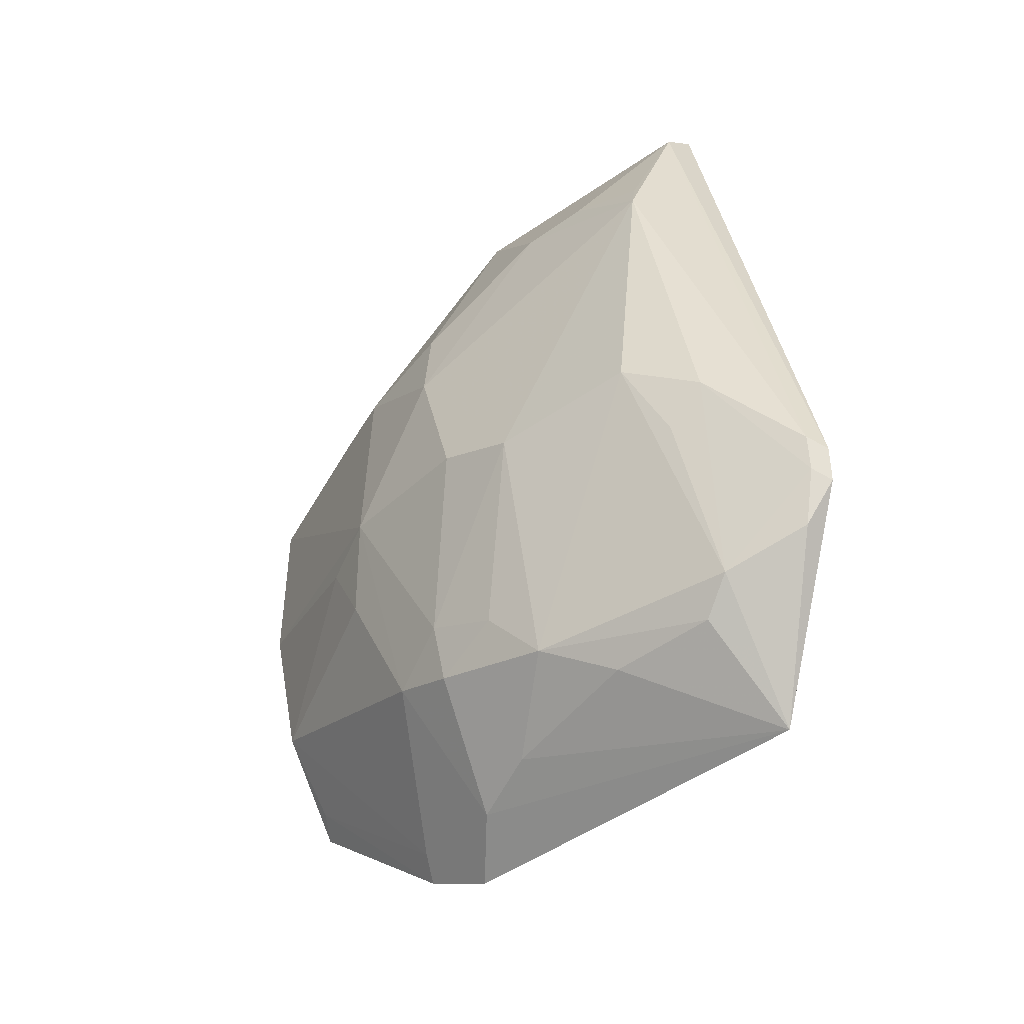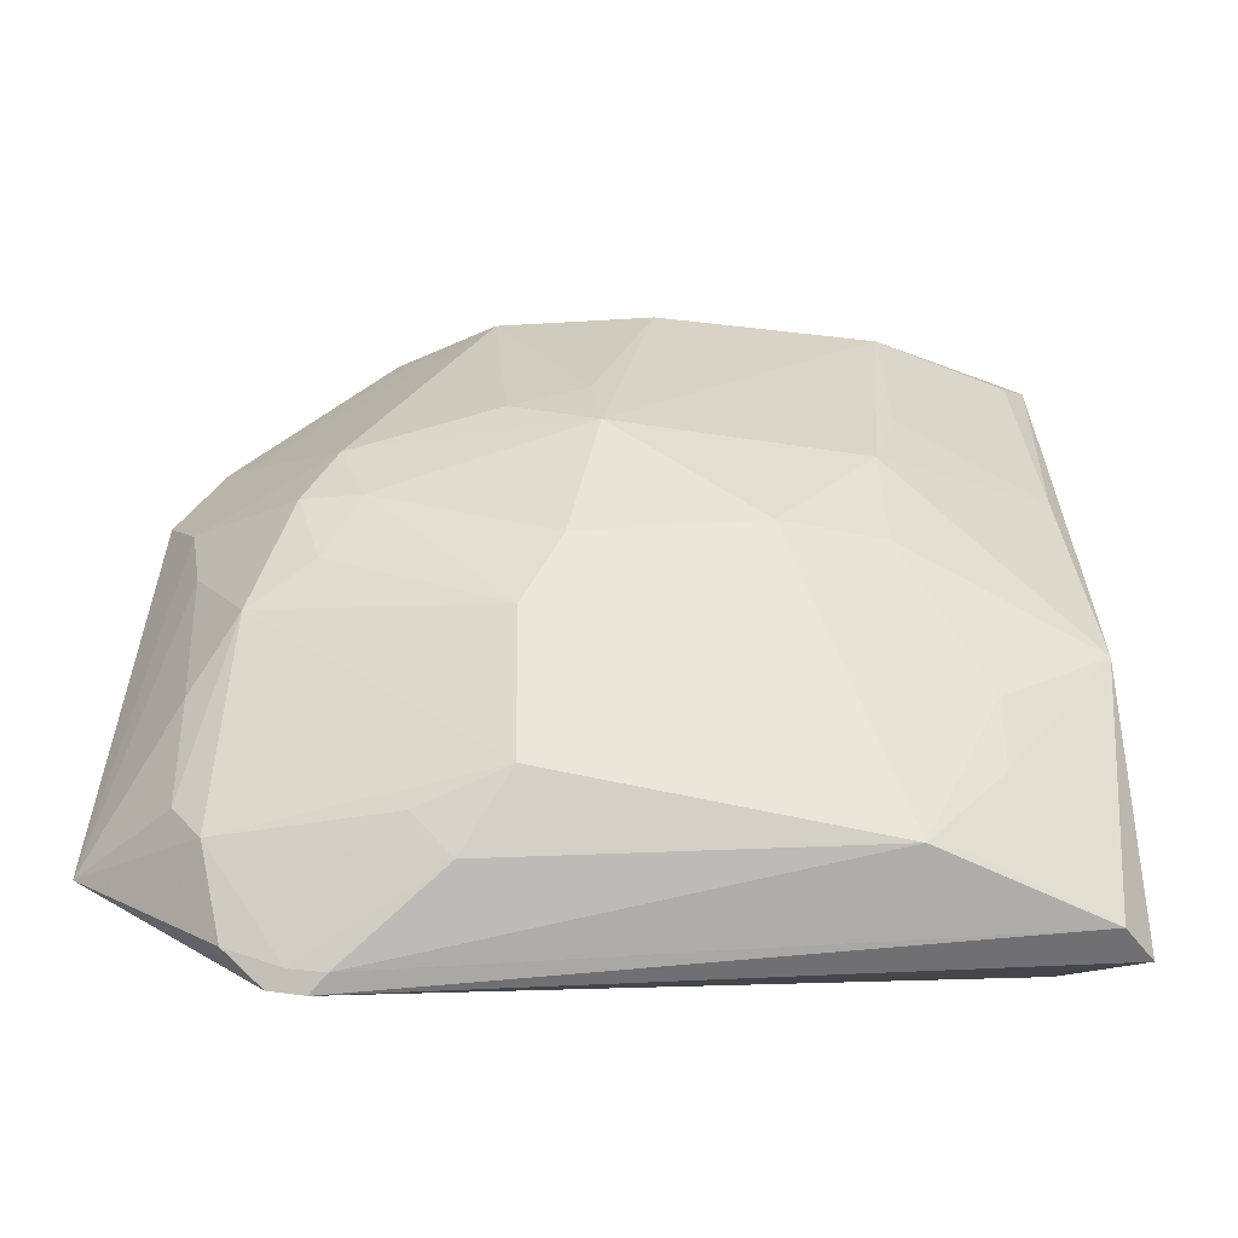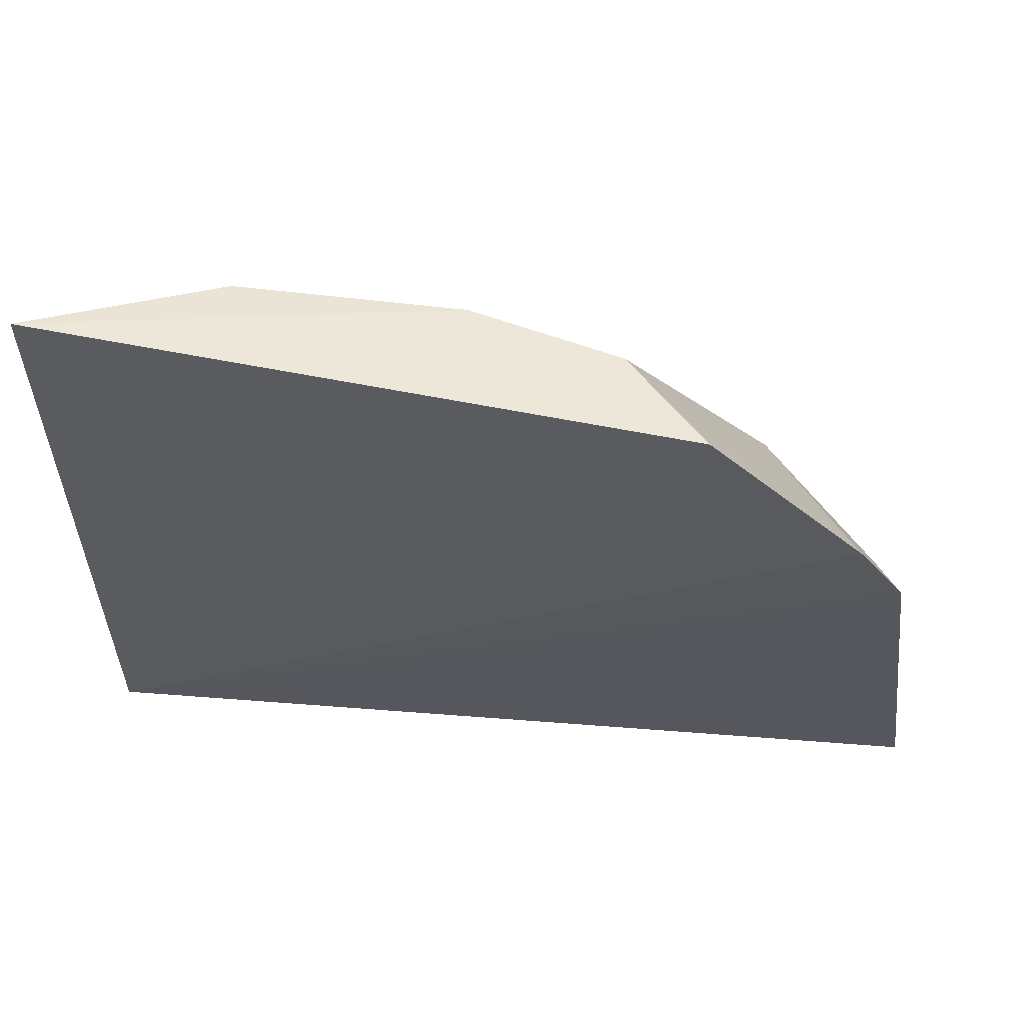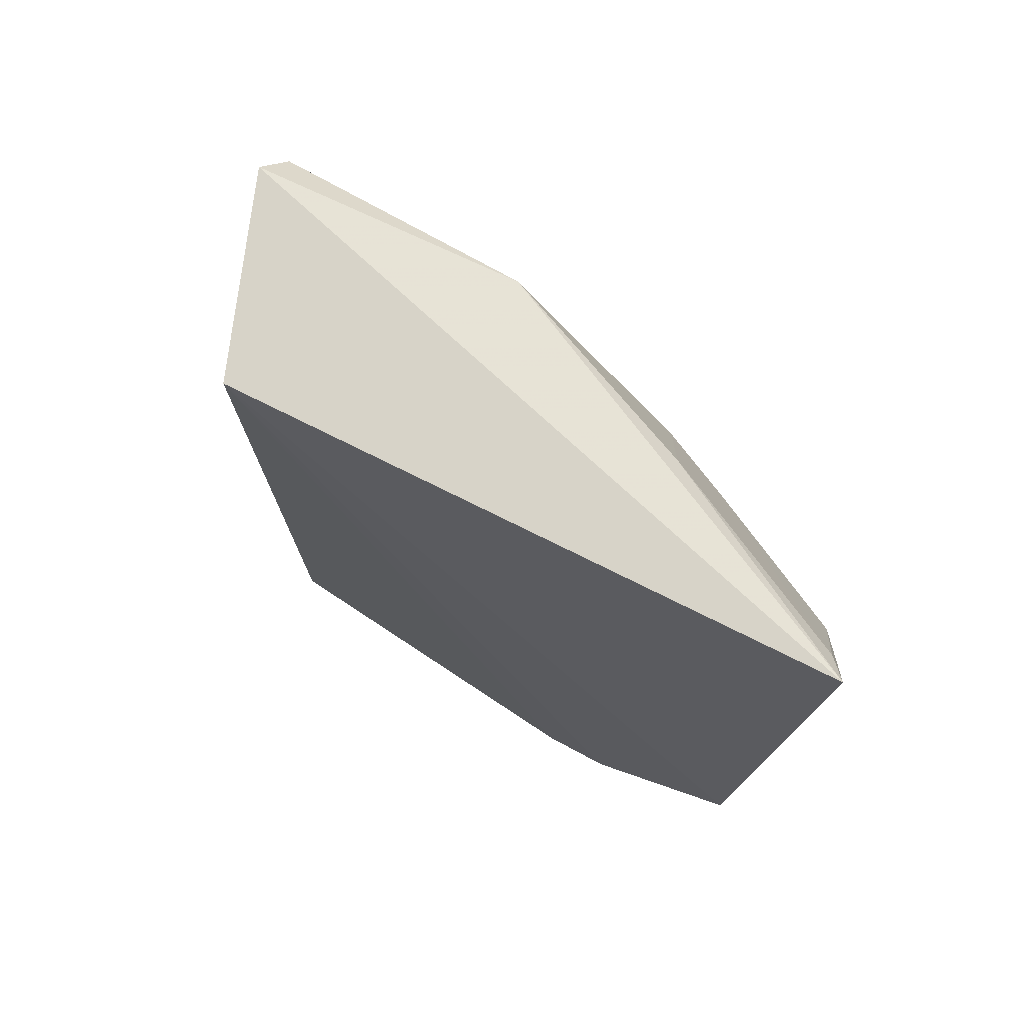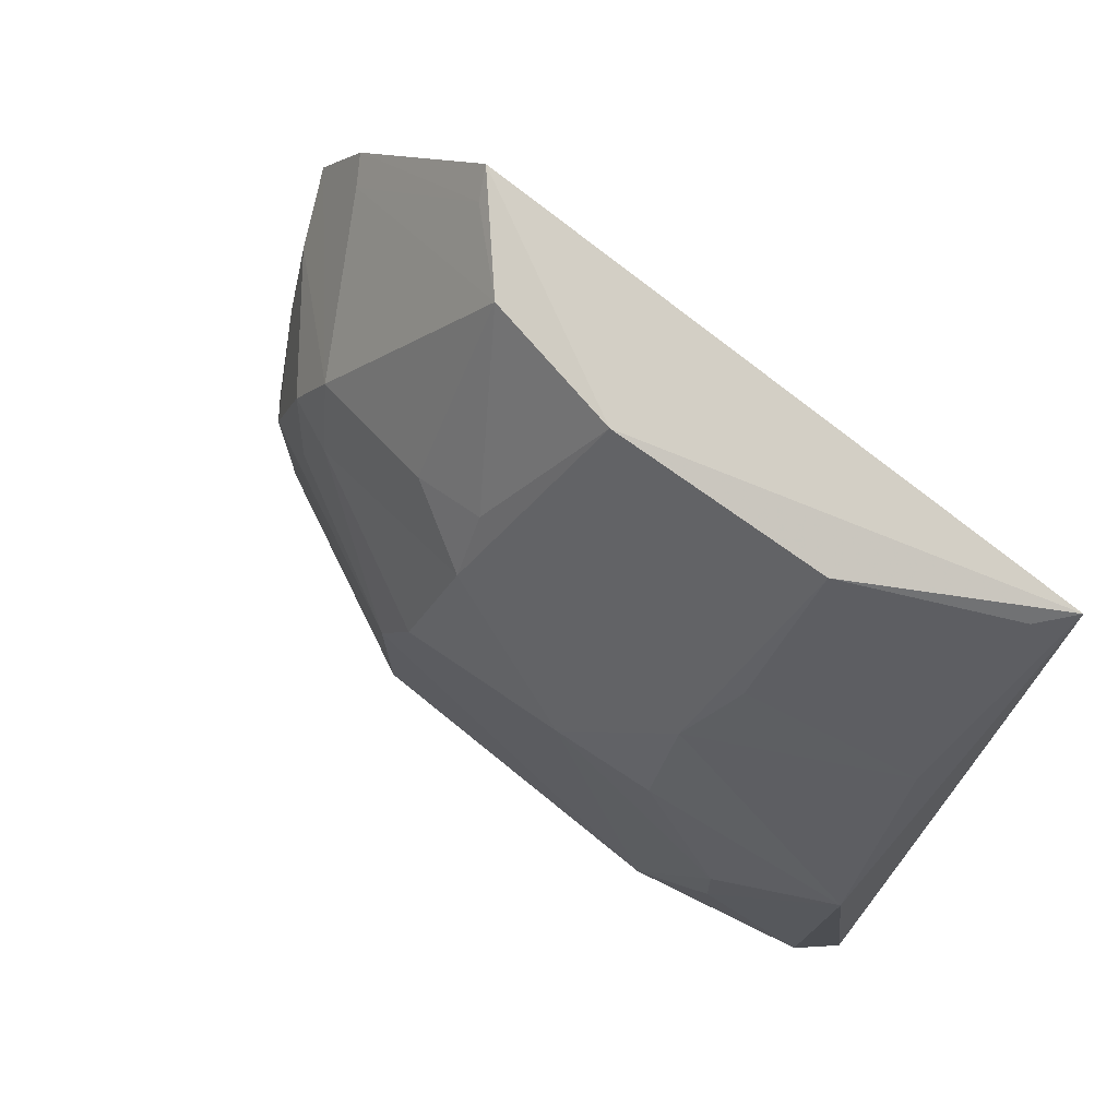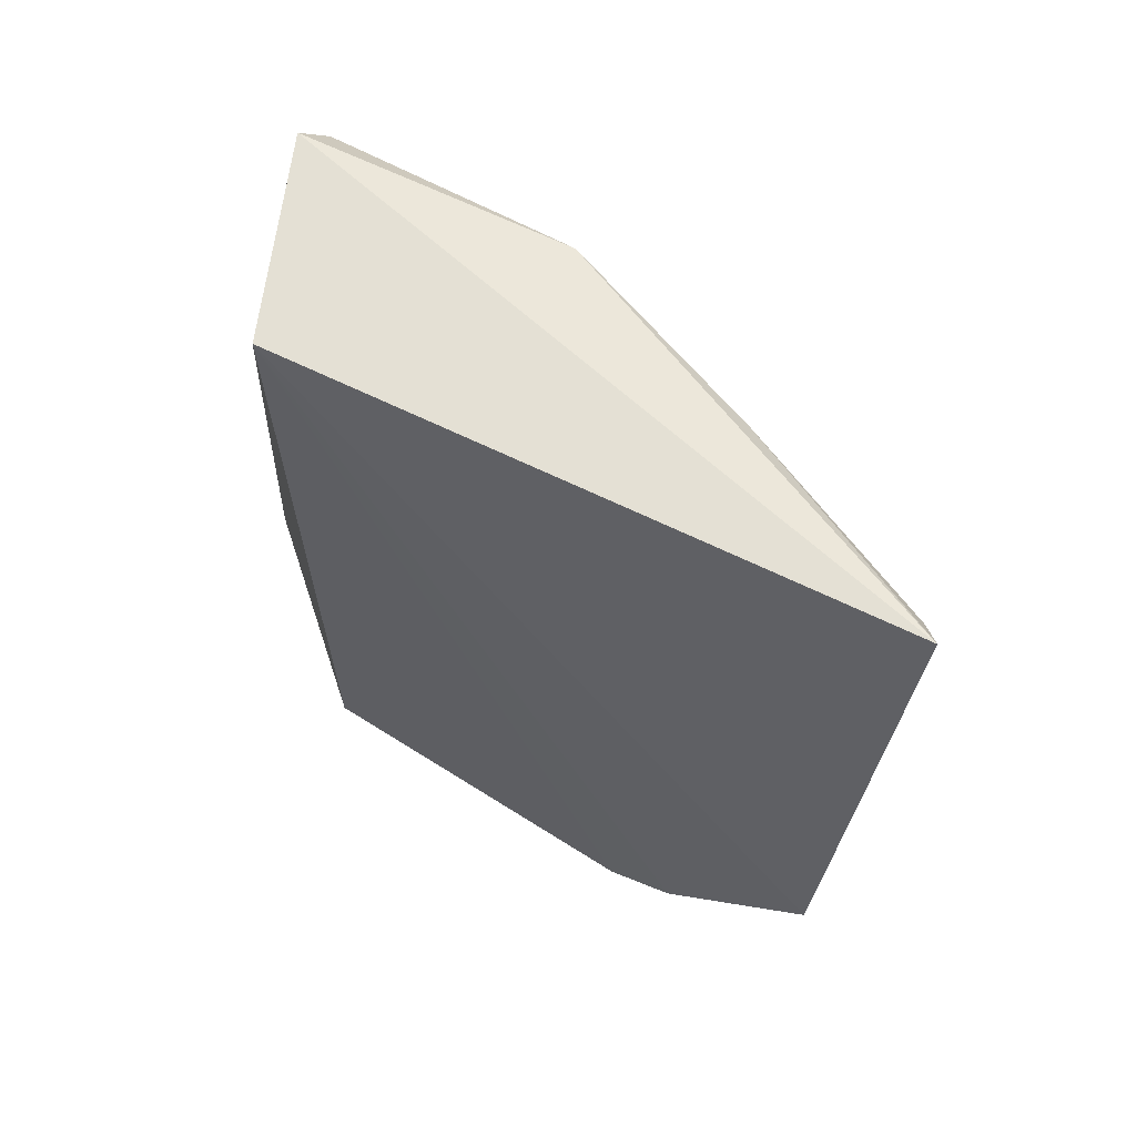
<metadata>
{"format":"obj","ext":"obj","renderer":"f3d","projection":"perspective","resolution":1024,"background":"white","views":[{"elev":-54.4,"azim":125.7,"up":"+Y"},{"elev":-33.4,"azim":78.2,"up":"+Z"},{"elev":57.0,"azim":-84.2,"up":"+Z"},{"elev":74.1,"azim":-60.9,"up":"+Y"},{"elev":71.4,"azim":126.8,"up":"+Z"},{"elev":63.6,"azim":-60.6,"up":"+Y"}]}
</metadata>
<code>
v 0.1597 -0.1922 -0.08882
v 0.2696 -0.0853 -0.2341
v 0.255 -0.057 -0.0901
v 0.1752 0.1255 0.01077
v 0.1663 0.1183 -0.2348
v 0.2546 0.114 -0.1614
v 0.194 -0.0843 -0.005636
v 0.2292 -0.153 -0.1191
v 0.1743 -0.211 -0.2376
v 0.1578 -0.1154 -0.001516
v 0.2698 -0.002868 -0.1336
v 0.2453 0.1208 -0.2669
v 0.2083 0.05596 -0.0007805
v 0.2699 -0.08612 -0.1775
v 0.2251 -0.1401 -0.09453
v 0.2142 -0.1827 -0.1902
v 0.1573 -0.1741 -0.0605
v 0.2079 -0.02802 -0.003212
v 0.2258 -0.1386 -0.2948
v 0.2727 0.03962 -0.2487
v 0.2545 0.03784 -0.09092
v 0.2227 0.1118 -0.0776
v 0.2694 -0.07132 -0.1479
v 0.2388 -0.1324 -0.1207
v 0.238 -0.08637 -0.07642
v 0.1839 -0.1846 -0.1074
v 0.2291 -0.168 -0.1646
v 0.1674 -0.1682 -0.06459
v 0.2399 -0.05771 -0.06494
v 0.2207 -0.151 -0.2919
v 0.2577 0.107 -0.2628
v 0.2563 -0.1006 -0.2611
v 0.269 0.06876 -0.1913
v 0.185 0.1142 0.003608
v 0.2377 0.05045 -0.06092
v 0.2381 -0.1459 -0.1473
v 0.1981 -0.1824 -0.1345
v 0.1682 -0.1106 -0.006606
v 0.2238 -0.174 -0.2447
v 0.2316 -0.1335 -0.2894
v 0.2675 0.03647 -0.1343
v 0.2694 0.06928 -0.2182
v 0.2153 -0.1834 -0.2309
v 0.2186 -0.1654 -0.2779
v 0.2536 -0.1147 -0.2446
v 0.2264 -0.1458 -0.2868
v 0.2699 0.0542 -0.2485
f 9 1 5
f 10 4 5
f 12 5 4
f 12 4 6
f 17 10 5
f 17 5 1
f 18 10 7
f 18 4 10
f 18 13 4
f 18 3 13
f 19 5 12
f 20 14 2
f 20 11 14
f 21 13 3
f 21 3 11
f 22 6 4
f 22 21 6
f 23 14 11
f 23 11 3
f 24 15 8
f 24 3 15
f 24 23 3
f 24 14 23
f 25 15 3
f 25 7 15
f 26 15 1
f 26 8 15
f 26 1 9
f 27 8 26
f 27 2 14
f 28 15 7
f 28 17 1
f 28 1 15
f 29 18 7
f 29 3 18
f 29 25 3
f 29 7 25
f 30 9 5
f 30 5 19
f 31 19 12
f 31 12 6
f 32 20 2
f 33 11 20
f 34 22 4
f 34 4 13
f 35 13 21
f 35 21 22
f 35 34 13
f 35 22 34
f 36 24 8
f 36 14 24
f 36 27 14
f 36 8 27
f 37 26 9
f 37 9 16
f 37 27 26
f 37 16 27
f 38 28 7
f 38 7 10
f 38 10 17
f 38 17 28
f 39 2 27
f 40 31 20
f 40 19 31
f 40 20 32
f 40 30 19
f 41 21 11
f 41 11 33
f 41 33 6
f 41 6 21
f 42 31 6
f 42 6 33
f 42 33 20
f 43 16 9
f 43 9 39
f 43 39 27
f 43 27 16
f 44 39 9
f 44 9 30
f 45 39 32
f 45 32 2
f 45 2 39
f 46 40 32
f 46 32 39
f 46 39 44
f 46 44 30
f 46 30 40
f 47 42 20
f 47 20 31
f 47 31 42

</code>
